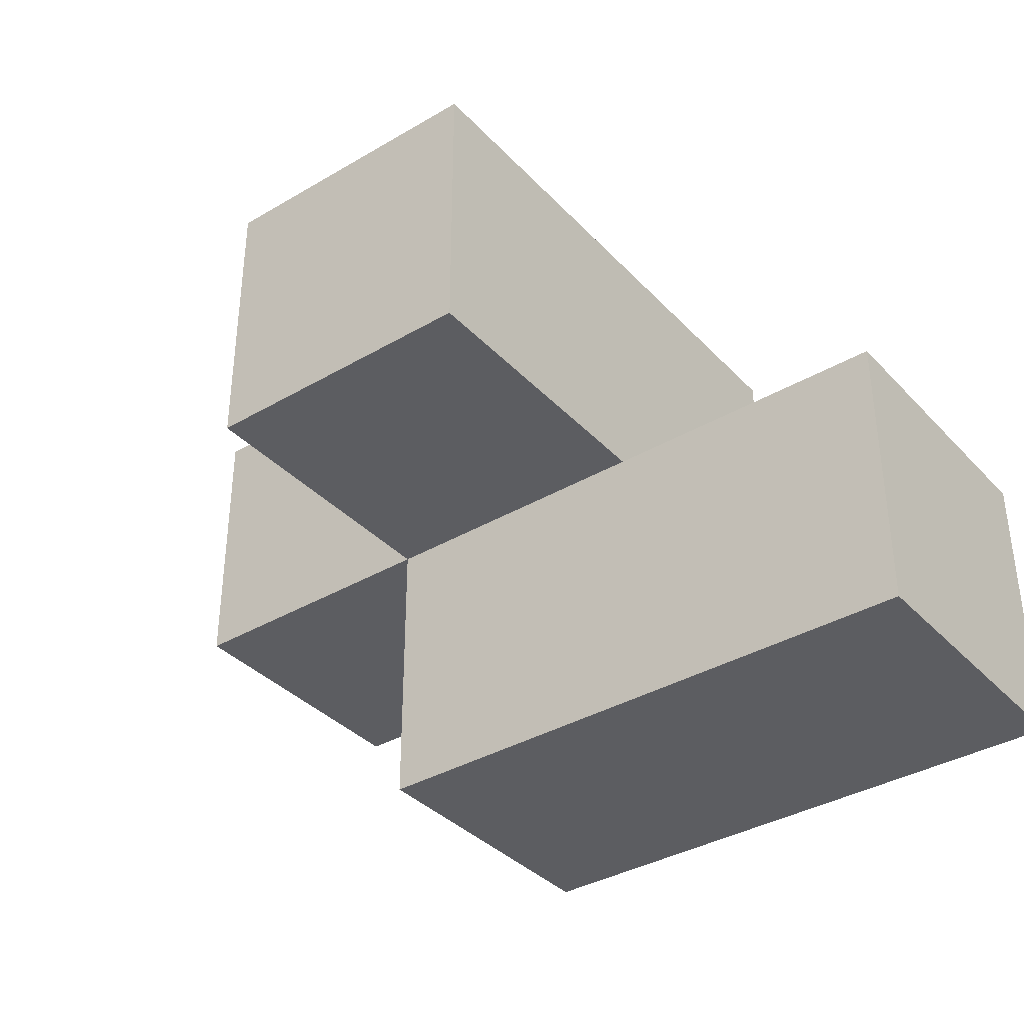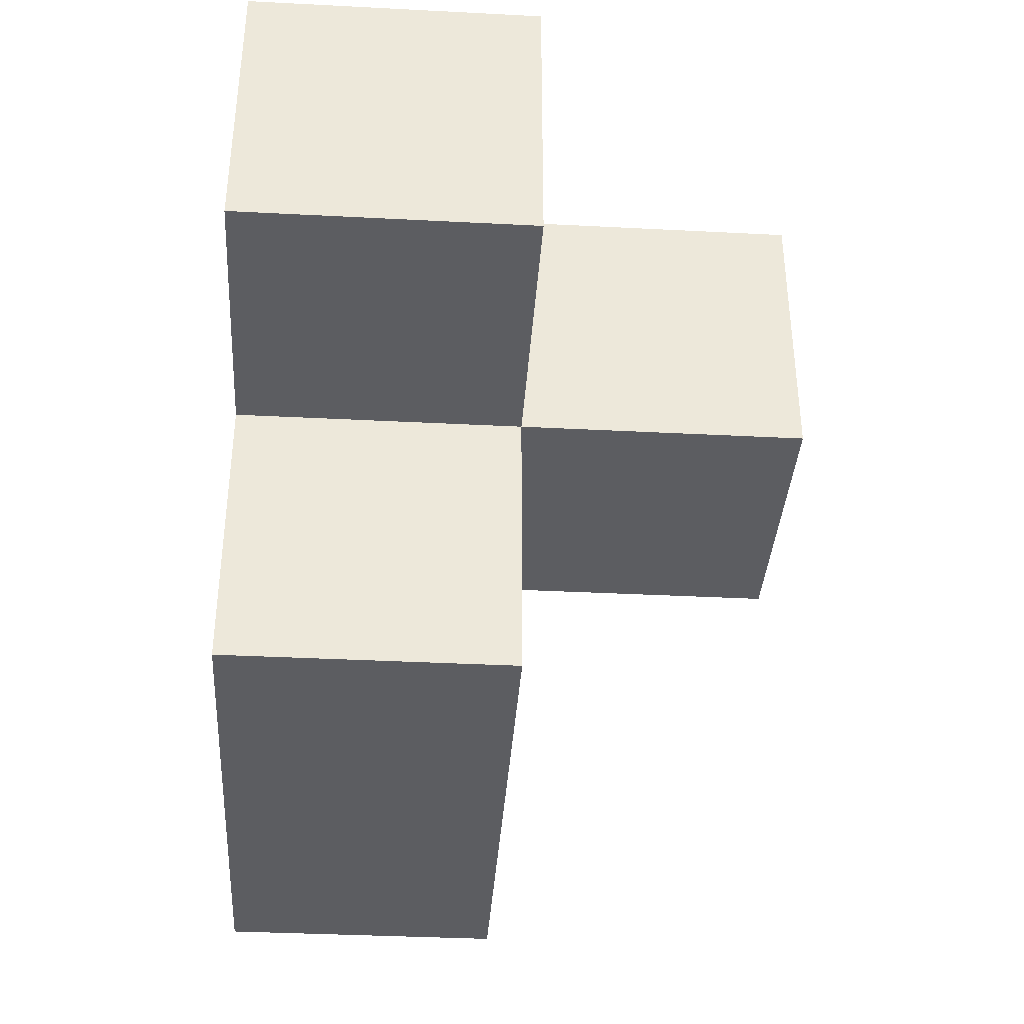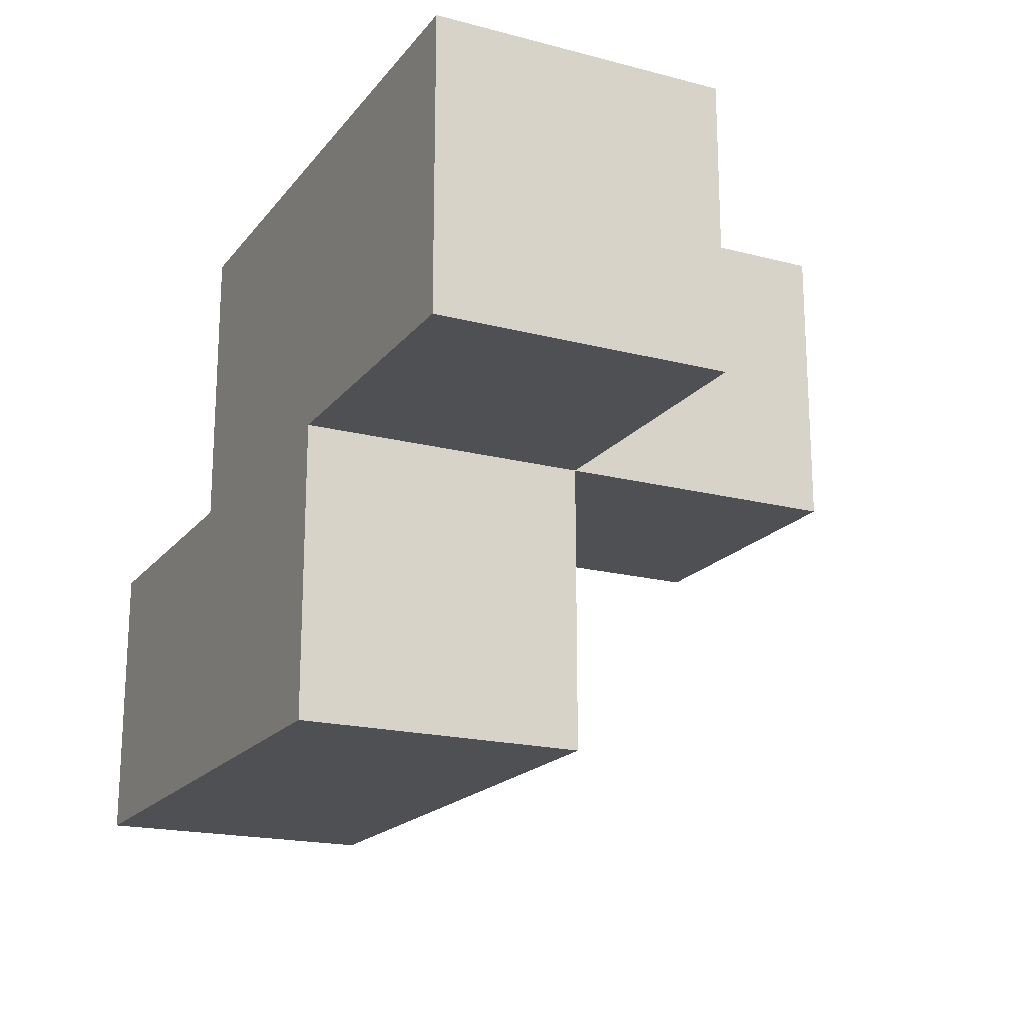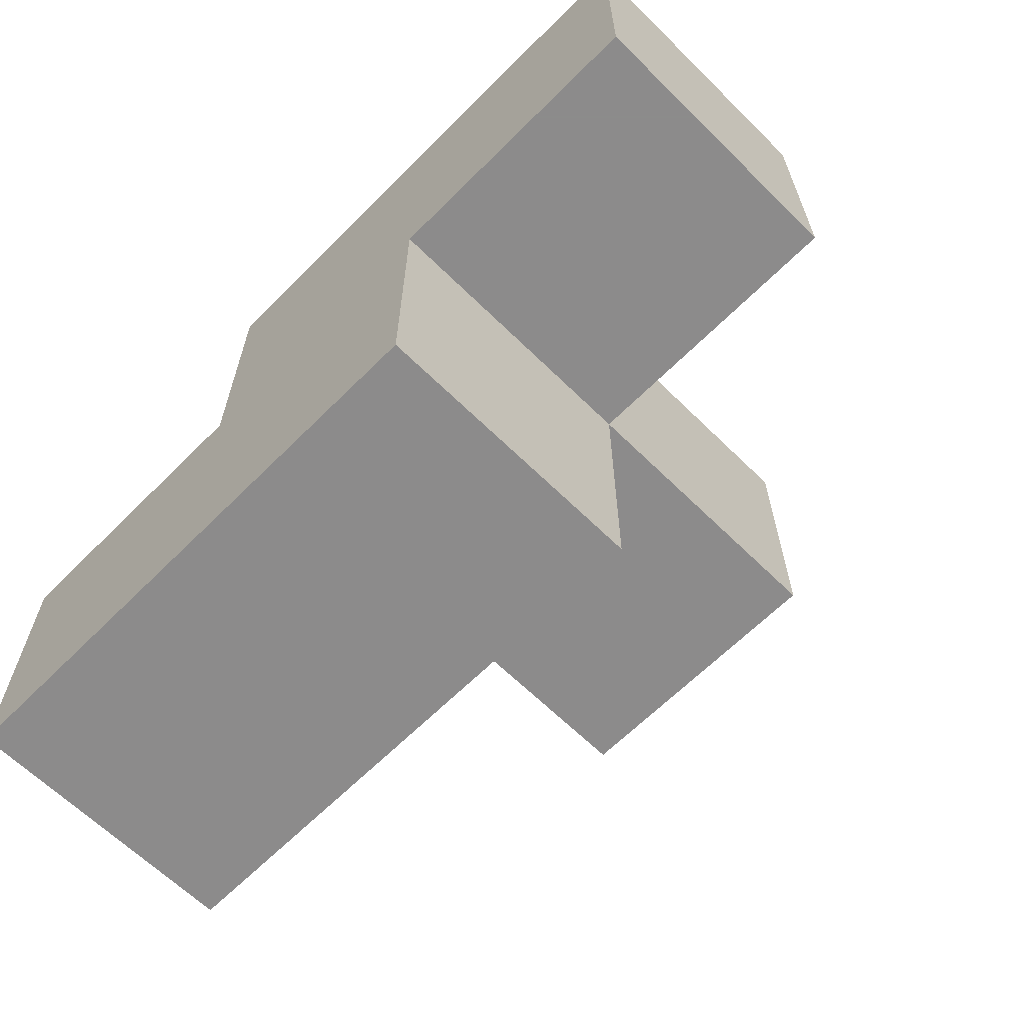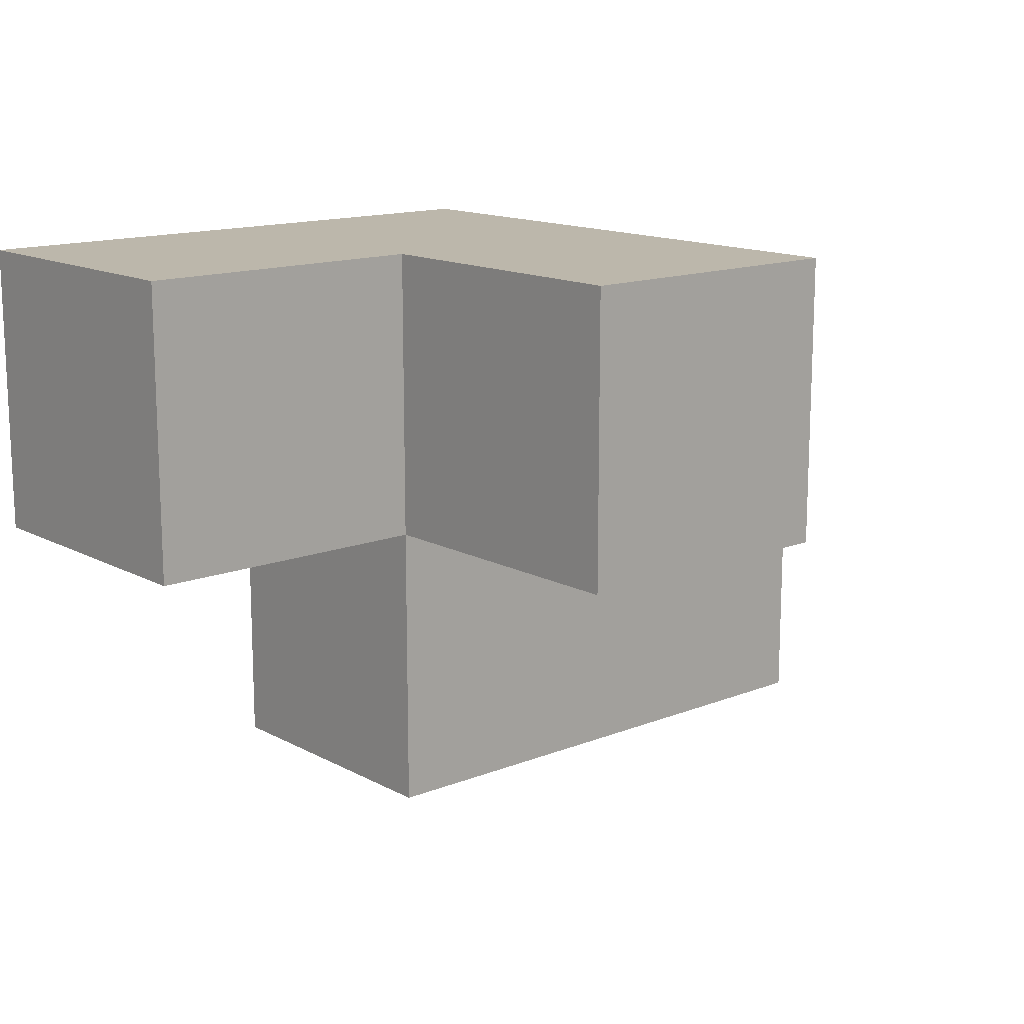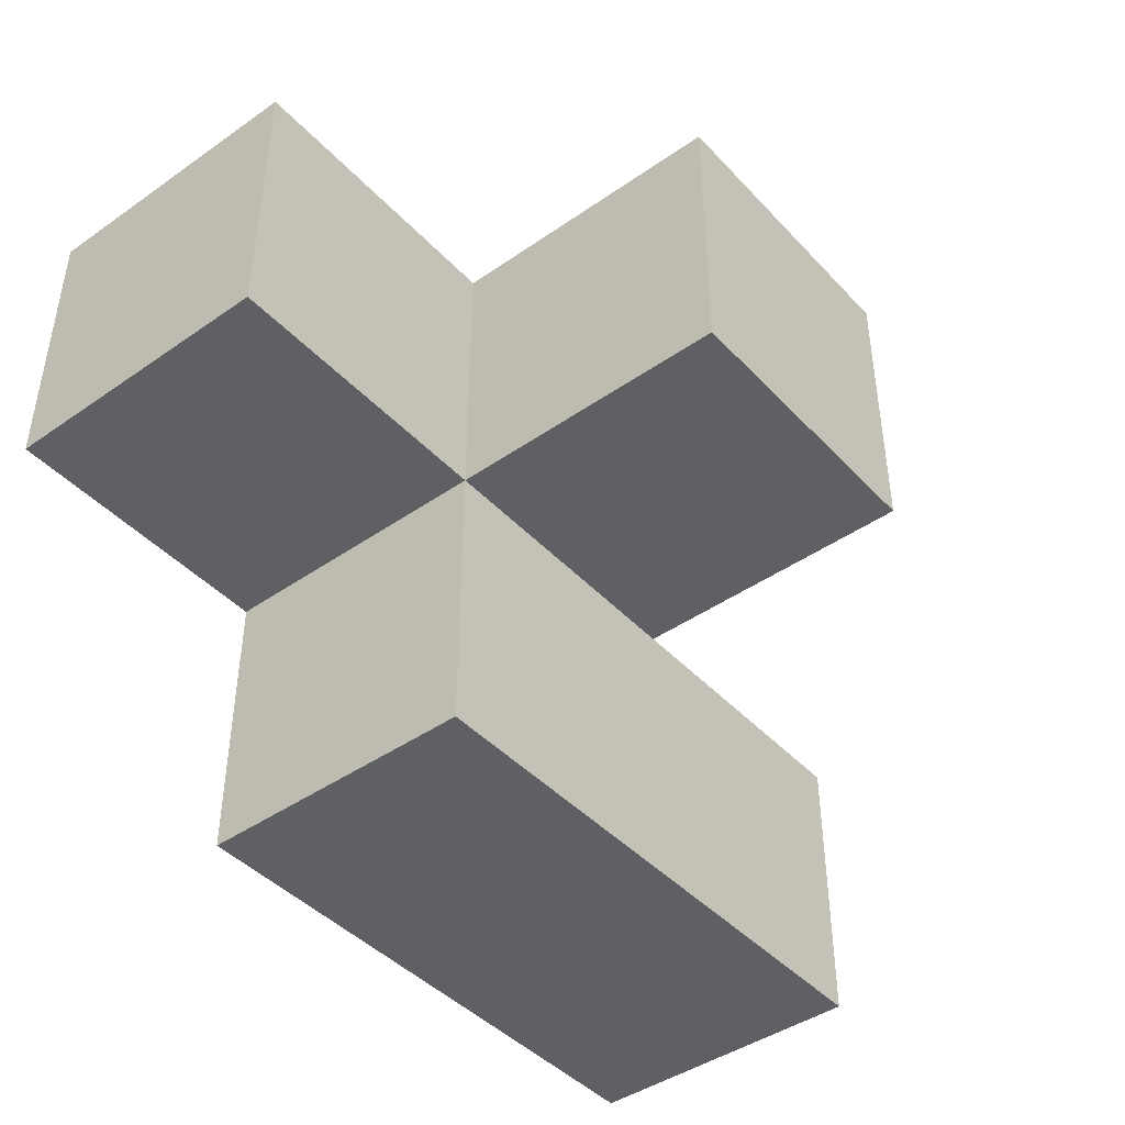
<metadata>
{"format":"obj","ext":"obj","renderer":"f3d","projection":"perspective","resolution":1024,"background":"white","views":[{"elev":-36.7,"azim":37.2,"up":"+Z"},{"elev":-37.0,"azim":-93.8,"up":"+Z"},{"elev":-18.9,"azim":-116.3,"up":"+Z"},{"elev":-64.0,"azim":-134.8,"up":"+Z"},{"elev":14.3,"azim":-40.8,"up":"+Z"},{"elev":-43.7,"azim":-50.7,"up":"+Z"}]}
</metadata>
<code>
v 2.005 2.013 2.001
v 3.985 3.993 1.011
v 1.015 3.002 2.991
v 2.995 3.993 1.011
v 1.015 3.993 2.001
v 2.995 3.002 2.001
v 2.005 3.993 2.001
v 3.985 3.002 2.001
v 2.005 3.002 2.991
v 2.995 3.993 2.991
v 2.995 3.002 1.011
v 1.015 3.002 2.001
v 2.995 2.013 2.991
v 3.985 3.002 1.011
v 2.005 3.002 2.001
v 2.005 3.993 1.011
v 2.005 2.013 2.991
v 3.985 3.993 2.001
v 2.995 2.013 2.001
v 2.995 3.002 2.991
v 2.995 3.993 2.001
v 1.015 3.993 2.991
v 2.005 3.993 2.991
v 2.005 3.002 1.011
f 9 20 23
f 10 23 20
f 21 7 10
f 23 10 7
f 6 21 20
f 10 20 21
f 15 12 7
f 5 7 12
f 3 9 22
f 23 22 9
f 12 15 3
f 9 3 15
f 7 5 23
f 22 23 5
f 5 12 22
f 3 22 12
f 11 24 4
f 16 4 24
f 24 11 15
f 6 15 11
f 4 16 21
f 7 21 16
f 16 24 7
f 15 7 24
f 19 1 6
f 15 6 1
f 17 13 9
f 20 9 13
f 1 19 17
f 13 17 19
f 15 1 9
f 17 9 1
f 19 6 13
f 20 13 6
f 14 11 2
f 4 2 11
f 6 8 21
f 18 21 8
f 11 14 6
f 8 6 14
f 2 4 18
f 21 18 4
f 14 2 8
f 18 8 2

</code>
